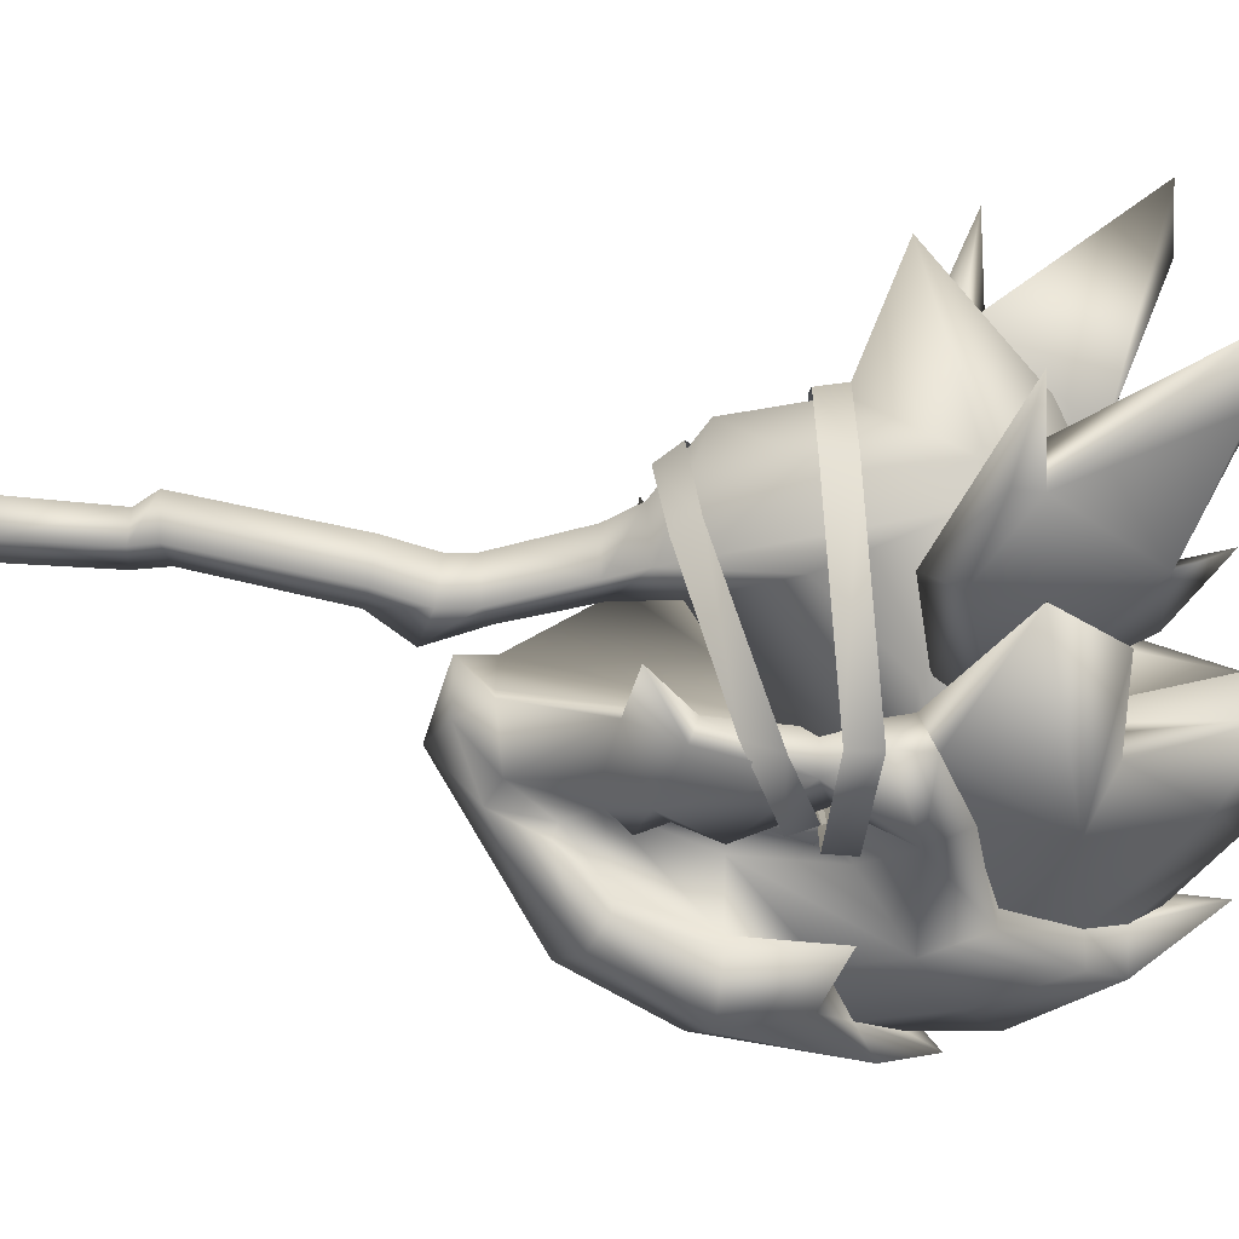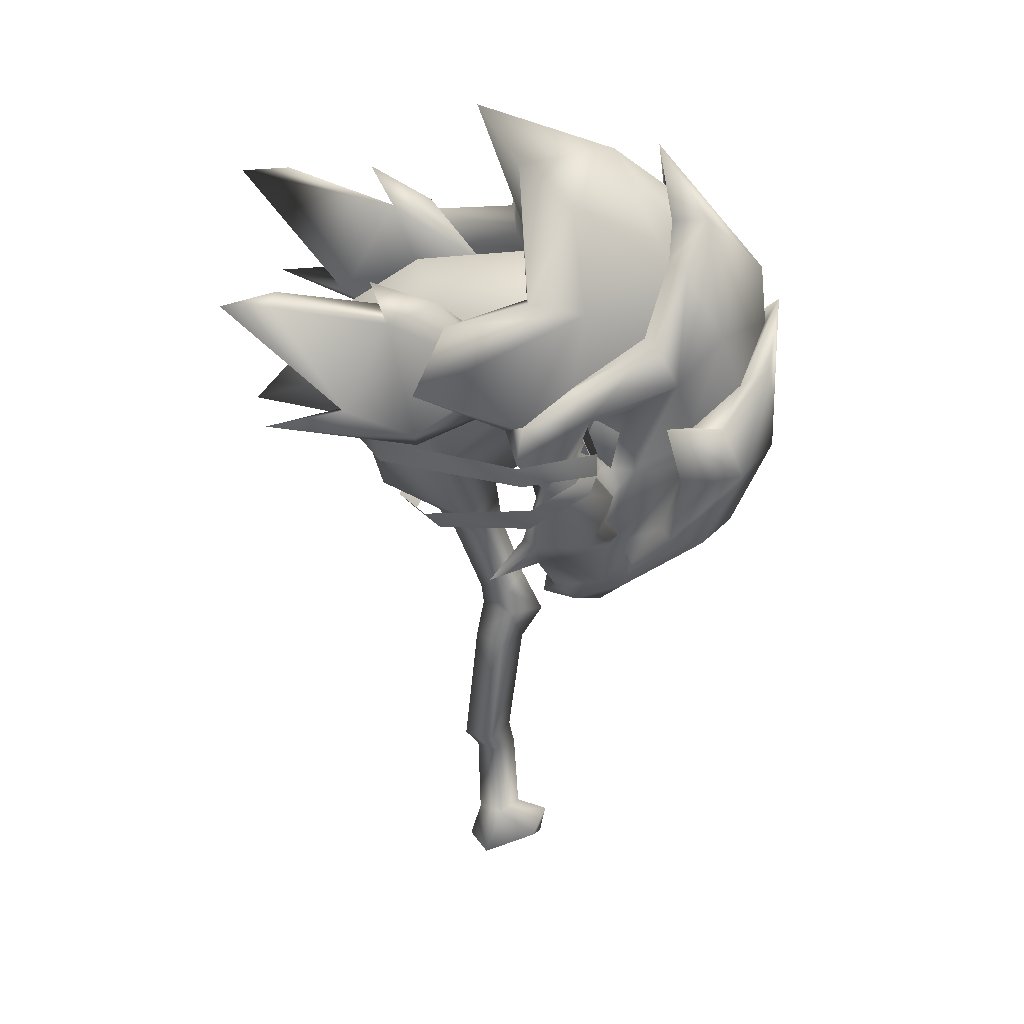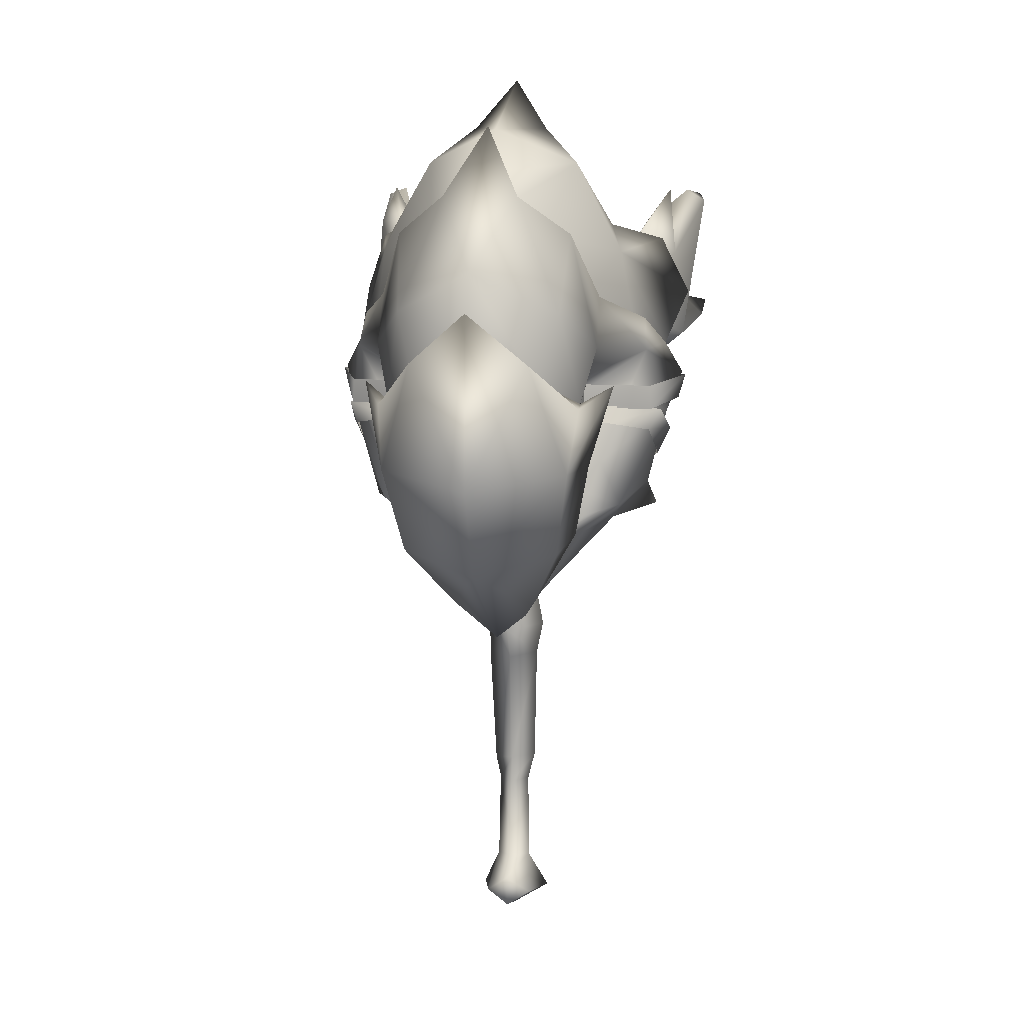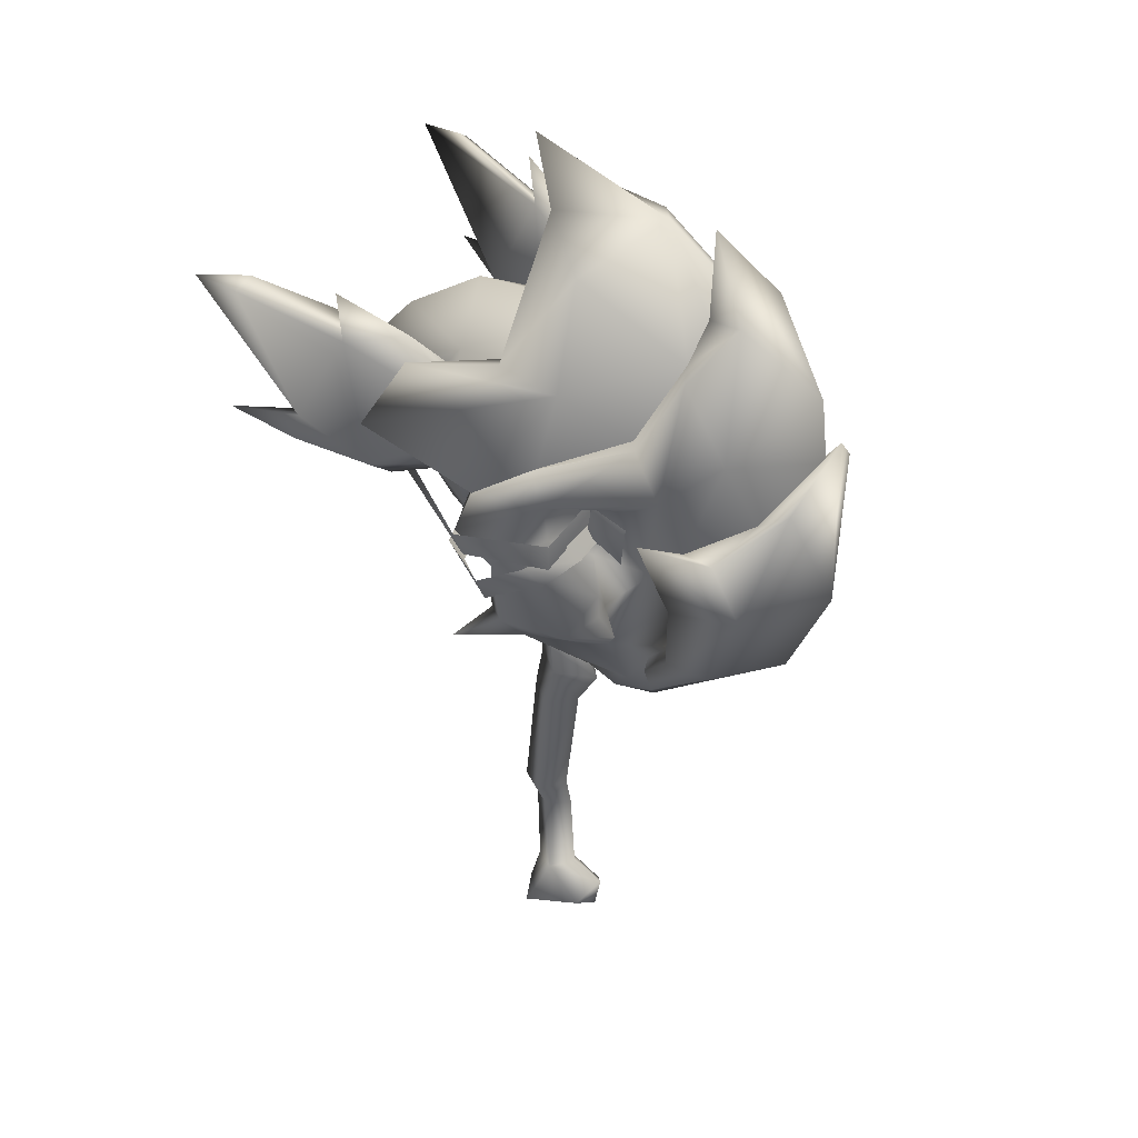
<metadata>
{"format":"obj","ext":"obj","renderer":"f3d","projection":"perspective","resolution":1024,"background":"white","views":[{"elev":-69.7,"azim":-96.6,"up":"+Y"},{"elev":29.9,"azim":-3.2,"up":"+Z"},{"elev":11.8,"azim":99.2,"up":"+Z"},{"elev":36.9,"azim":31.9,"up":"+Z"}]}
</metadata>
<code>
g mesh00
v -21.77 -27.98 140.8
v -1.428 -21.09 129
v -16.13 -21.38 127.3
v 7.868 31.92 84.54
v -2.834 33.07 77.43
v 4.556 29.97 85.54
v -30.64 0 101.1
v -23.5 -10.88 100.5
v -27.62 -12.25 119.1
v 0.8921 -3.616 -9.572
v 12.34 0 -11.73
v 5.423 0 -8.725
v -1.925 25.6 114.6
v -16.13 21.38 127.3
v -17.97 30.55 109.8
v 19.82 -16.69 95.85
v 28.68 -16.3 109.3
v 13.84 -15.45 104
v 30.64 -14.3 69.29
v 46.15 -16.43 75.31
v 38.2 -19.36 78.18
v 21.57 24.26 99.75
v 19.07 26.03 104
v 16.32 0 102.3
v 1.494 0 73.36
v 6.381 0 58.85
v 2.291 5.323 58.25
v -18.57 -38.43 125.2
v -9.371 -26.89 130.4
v 0.748 -30.52 112.7
v 36.54 11.73 142.1
v 39.65 18.15 142.2
v 32.61 23.49 128.6
v 0.8921 3.616 -9.572
v 8.366 24.22 76.04
v 19.25 18.87 74.73
v 24.36 10.22 62.13
v 14.86 31.45 122.4
v 4.116 35.17 115.7
v 14.96 29.05 121.6
v -7.513 7.847 81.08
v -11.09 16.35 98.04
v 0.1208 0 83.52
v -22.05 14.51 118.1
v -2.076 26.74 112.8
v 53.82 19.51 93.9
v 59.56 12.29 117.2
v 63.83 0 91.44
v -32.75 -39.44 122.8
v -48.51 -40.48 120.3
v -33.15 -40.71 118.2
v 17.59 26.32 136.9
v 15.53 16.23 155.9
v 36.54 11.73 142.1
v 20.83 -13.7 81.79
v 26.51 -19.36 79.78
v 23.82 -17.06 75.32
v 9.009 -4.969 -16.16
v 11 0 -18.88
v 22.98 -18.96 102.2
v 26.65 -16.02 103.8
v 20.72 -18.9 108.9
v 29.48 10.83 70.11
v 37.05 14.18 78.32
v 30.64 14.3 69.29
v 23.82 17.06 75.32
v 26.51 19.36 79.78
v 20.83 13.7 81.79
v -53.13 0 106.8
v -33.75 0 128.1
v -27.62 12.25 119.1
v -2.834 33.07 77.43
v 4.556 29.97 85.54
v -12.99 -29.12 141.6
v 8.366 24.22 76.04
v 40.68 -16.75 93.53
v 40.01 -22.32 93.43
v 35.45 -26.97 110.1
v 53.82 -19.51 93.9
v -4.093 0 -10.2
v -3.021 -7.659 -18.7
v 16.05 -27.19 104.2
v 8.818 -36.09 101
v 24.81 -23 91.63
v 19.31 -26.84 81.2
v 23.59 -20.44 84.35
v 4.116 -35.17 115.7
v 14.86 -31.45 122.4
v 14.96 -29.05 121.6
v 41.97 -20.63 107
v 47.97 -16.97 126.5
v 37.87 -23.64 118.5
v 9.009 4.969 -16.16
v -0.7363 0 -22.92
v -3.021 7.659 -18.7
v -6.525 0 -18.68
v 18.09 -16.63 99.54
v 25.02 -14.83 94.36
v -25.69 0 84.15
v -23.5 10.88 100.5
v 1.204 -25.14 123.5
v -1.925 -25.6 114.6
v -3.631 4.905 73.42
v -3.43 0 55.63
v -32.75 36.27 122.8
v -56.12 38.2 146.1
v -46.58 39.92 144.8
v -45.3 35.77 147.4
v 2.75 39.68 108.4
v 20.02 33.28 108
v 20.12 33.48 102.9
v 17.22 0 107.6
v 17.22 0 102.5
v 20.12 -33.48 102.9
v -1.428 21.09 129
v -16.56 14.23 83.72
v -18.31 0 77.02
v -22.14 0 80.97
v -16.56 -14.23 83.72
v 18.65 0 97.73
v 21.57 -24.26 99.75
v 20.72 18.9 108.9
v 26.65 16.02 103.8
v 22.98 18.96 102.2
v 25.02 14.83 94.36
v 18.09 16.63 99.54
v 16.59 -14.84 132.9
v -8.647 -23.1 123.4
v 18.87 -25.94 119.8
v -2.076 -26.74 112.8
v 17.53 -14.93 115.1
v -11.09 -16.35 98.04
v -6.82 -7.847 78.59
v -22.05 -14.51 118.1
v 18.52 -32.28 115.8
v 2.612 -38.95 109
v 16.31 0 104
v 0.748 30.52 112.7
v 2.612 38.95 109
v 8.818 36.09 101
v -18.38 37.25 115.4
v -16.74 35.35 134.3
v 1.204 25.14 123.5
v 1.028 -5.636 41.74
v -1.547 -4.625 13.76
v 6.278 0 41.02
v 3.187 0 15.39
v 1.128 5.55 41.22
v -1.817 4.625 14.9
v -7.474 0 12.94
v -4.502 0 9.413
v -0.1792 -3.362 9.392
v -21.77 27.98 140.8
v -33.65 30.13 118.7
v -48.51 40.48 120.3
v -2.834 -33.07 77.43
v 4.556 -29.97 85.54
v 8.366 -24.22 76.04
v 30.77 -20.75 128.7
v 32.61 -23.49 128.6
v 36.54 -11.73 142.1
v 39.65 -18.15 142.2
v 45.11 -7.788 150.1
v 5.641 -27.29 140.1
v 4.881 -7.865 163.2
v 5.962 -18.26 137.2
v 13.4 0 126.6
v 0.748 -30.52 112.7
v 40.01 22.32 93.43
v 35.45 26.97 110.1
v 48.53 21.25 106.8
v 24.81 23 91.63
v 19.31 26.84 81.2
v 23.59 20.44 84.35
v -9.371 -26.89 130.4
v -11.73 -32.71 137.9
v 14.96 -29.05 121.6
v 17.59 -26.32 136.9
v 4.116 -35.17 115.7
v 30.77 20.75 128.7
v 14.96 29.05 121.6
v 4.116 35.17 115.7
v 30.75 -12.75 92.6
v 20.83 -13.7 81.79
v 23.82 -17.06 75.32
v 24.88 0 50.87
v 18.67 -5.502 54.49
v 11.4 0 53.67
v 13.81 -8.117 59.85
v 15.82 0 59.77
v -11.73 32.71 137.9
v -9.371 26.89 130.4
v 5.962 18.26 137.2
v 0.748 30.52 112.7
v -18.57 38.43 125.2
v -9.371 26.89 130.4
v 37.05 14.18 78.32
v 29.48 10.83 70.11
v 23.82 17.06 75.32
v 8.366 -24.22 76.04
v 7.868 -31.92 84.54
v -2.834 -33.07 77.43
v 4.556 -29.97 85.54
v 37.05 -14.18 78.32
v 29.48 -10.83 70.11
v 20.83 13.7 81.79
v 30.75 12.75 92.6
v 40.68 16.75 93.53
v 19.82 16.69 95.85
v 13.84 15.45 104
v 28.68 16.3 109.3
v 19.25 18.87 74.73
v 23.82 17.06 75.32
v 29.28 8.862 59.94
v -3.43 0 55.63
v 2.291 5.323 58.25
v 4.87 7.534 49.32
v 10.93 0 48.8
v 3.138 -5.264 50.63
v -2.871 0 50.98
v -4.531 0 42.03
v 1.128 5.55 41.22
v -1.817 4.625 14.9
v 29.28 -8.862 59.94
v 55.07 0 71.74
v 30.77 20.75 128.7
v -3.376 0 173.6
v 25.54 0 163.4
v 4.881 7.865 163.2
v 5.228 22.93 142.1
v 29.48 -10.83 70.11
v 37.05 -14.18 78.32
v 40.68 -16.75 93.53
v 53.26 -12.89 113
v 41.97 -20.63 107
v 48.53 -21.25 106.8
v 59.56 -12.29 117.2
v 63.01 0 127.9
v 60.28 0 122.2
v 53.26 12.89 113
v 24.36 -10.22 62.13
v 15.43 35.3 102.2
v 18.57 33 98.07
v 5.653 36.67 96.58
v 5.674 33.93 90.6
v -13.16 13.7 79.88
v -31.26 0 96.57
v -26.09 -14.12 97.46
v -27.38 -13.79 102.6
v 3.763 -38.26 103.3
v 2.75 -39.68 108.4
v 20.02 -33.28 108
v -7.474 0 12.94
v 4.373 0 9.646
v -0.1792 3.362 9.392
v 3.763 38.26 103.3
v -26.09 14.12 97.46
v -27.38 13.79 102.6
v -32.52 0 101.6
v 2.524 -4.891 56.68
v -3.253 -4.905 72.09
v -9.395 0 71.18
v 18.52 32.28 115.8
v 16.05 27.19 104.2
v 15.53 -16.23 155.9
v 13.81 8.117 59.85
v 18.67 5.502 54.49
v 19.07 -26.03 104
v 15.43 -35.3 102.2
v 18.57 -33 98.07
v 5.653 -36.67 96.58
v 5.674 -33.93 90.6
v -13.16 -13.7 79.88
v 53.26 -12.89 113
v 60.28 0 122.2
v 58.75 0 135.6
v 53.26 12.89 113
v 47.97 16.97 126.5
v 41.97 20.63 107
v 37.87 23.64 118.5
v 40.68 16.75 93.53
v 36.54 -11.73 142.1
v 37.66 -6.08 149.1
v 37.05 0 154.7
v 37.66 6.08 149.1
v 32.61 -23.49 128.6
v 13.4 0 126.6
v 0.8921 -3.616 -9.572
v -4.502 0 9.413
v -4.093 0 -10.2
v -0.1792 3.362 9.392
v 0.8921 3.616 -9.572
v 4.373 0 9.646
v 5.423 0 -8.725
v -0.1792 -3.362 9.392
v -16.6 0 139.2
v -12.26 13.81 131.2
v -8.647 23.1 123.4
v 45.11 7.788 150.1
v 37.66 6.08 149.1
v 35.1 0 164.1
v 37.05 0 154.7
v 37.66 -6.08 149.1
v -33.15 40.71 118.2
v -12.99 29.12 141.6
v -26.49 33.16 148.4
v 30.75 -12.75 92.6
v 28.68 -16.3 109.3
v 13.84 -15.45 104
v 19.82 -16.69 95.85
v 19.25 -18.87 74.73
v 30.75 12.75 92.6
v 28.68 16.3 109.3
v 13.84 15.45 104
v 19.82 16.69 95.85
v 6.381 0 58.85
v 2.524 -4.891 56.68
v -3.631 4.905 73.42
v -9.395 0 71.18
v -13.19 0 76.91
v -3.253 -4.905 72.09
v 1.494 0 73.36
v -12.26 -13.81 131.2
v 46.15 16.43 75.31
v 38.2 19.36 78.18
v 7.868 31.92 84.54
v 30.77 -20.75 128.7
v -45.3 -34.87 147.4
v -23.33 -36.05 140.4
v -26.49 -33.16 148.4
v -18.38 -37.25 115.4
v -17.97 -30.55 109.8
v -33.65 -30.13 118.7
v -56.12 -38.2 146.1
v -45.79 -39.04 145.8
v 15.34 0 141.1
v 16.59 14.84 132.9
v 18.87 25.94 119.8
v 17.53 14.93 115.1
v 20.63 0 99.96
v 23.82 -17.06 75.32
v 7.868 -31.92 84.54
v 41.97 20.63 107
f 1 2 3
f 4 5 6
f 7 8 9
f 10 11 12
f 13 14 15
f 16 17 18
f 19 20 21
f 22 23 24
f 25 26 27
f 28 29 30
f 31 32 33
f 11 34 12
f 35 36 37
f 38 39 40
f 41 42 43
f 42 44 45
f 46 47 48
f 49 50 51
f 52 53 54
f 55 56 57
f 11 58 59
f 60 61 62
f 63 64 65
f 66 67 68
f 69 70 71
f 72 35 73
f 2 1 74
f 5 4 75
f 76 77 78
f 78 77 79
f 80 81 10
f 82 83 84
f 84 83 85
f 84 85 86
f 87 88 89
f 90 91 92
f 93 94 95
f 95 94 96
f 62 97 60
f 60 97 98
f 60 98 61
f 8 7 99
f 99 7 100
f 99 100 41
f 11 10 58
f 58 10 81
f 58 81 59
f 74 101 2
f 2 101 102
f 2 102 3
f 25 27 103
f 103 27 104
f 105 106 107
f 107 106 108
f 109 110 111
f 111 110 112
f 111 112 113
f 113 112 114
f 14 13 115
f 116 117 118
f 118 117 119
f 22 24 120
f 120 24 121
f 122 123 124
f 123 125 124
f 124 125 126
f 124 126 122
f 127 128 129
f 129 128 130
f 129 130 131
f 43 132 133
f 133 132 134
f 82 135 83
f 83 135 136
f 83 136 137
f 138 139 137
f 137 139 140
f 141 142 143
f 144 145 146
f 146 145 147
f 146 147 148
f 148 147 149
f 150 151 152
f 115 153 14
f 14 153 154
f 14 154 15
f 15 154 155
f 156 157 158
f 159 160 161
f 161 160 162
f 161 162 163
f 164 165 166
f 166 165 167
f 166 167 168
f 169 170 46
f 46 170 171
f 46 171 47
f 140 172 173
f 173 172 174
f 168 175 166
f 166 175 176
f 166 176 164
f 177 178 179
f 179 178 28
f 179 28 30
f 54 180 52
f 52 180 181
f 52 181 182
f 17 16 183
f 183 16 184
f 183 184 185
f 186 187 188
f 188 187 189
f 188 189 190
f 191 192 193
f 193 192 194
f 193 194 167
f 191 195 196
f 196 195 138
f 197 198 199
f 200 201 202
f 202 201 203
f 21 204 19
f 19 204 205
f 206 207 199
f 199 207 208
f 199 208 197
f 206 209 207
f 207 209 210
f 207 210 211
f 212 213 37
f 37 213 63
f 37 63 214
f 214 63 65
f 215 216 217
f 217 216 218
f 219 220 221
f 221 220 222
f 221 222 223
f 20 224 225
f 38 40 33
f 33 40 226
f 33 226 31
f 227 228 229
f 229 228 53
f 229 53 230
f 230 53 52
f 231 232 185
f 185 232 233
f 185 233 183
f 234 235 236
f 236 237 234
f 234 237 238
f 234 238 239
f 239 238 240
f 20 19 224
f 224 19 205
f 224 205 241
f 23 22 242
f 242 22 243
f 242 243 244
f 244 243 245
f 244 245 116
f 116 245 246
f 116 246 117
f 247 248 249
f 249 248 250
f 249 250 251
f 251 250 114
f 251 114 252
f 252 114 112
f 144 253 145
f 145 253 152
f 145 152 147
f 147 152 254
f 147 254 149
f 149 254 255
f 111 256 109
f 109 256 257
f 109 257 258
f 258 257 247
f 258 247 259
f 259 247 249
f 26 25 260
f 260 25 261
f 260 261 104
f 104 261 262
f 104 262 103
f 138 39 139
f 139 39 263
f 139 263 140
f 140 263 264
f 140 264 172
f 29 28 176
f 176 28 178
f 176 178 164
f 164 178 265
f 164 265 165
f 189 137 190
f 190 137 266
f 190 266 188
f 188 266 267
f 188 267 186
f 24 268 121
f 121 268 269
f 121 269 270
f 270 269 271
f 270 271 272
f 272 271 119
f 272 119 273
f 273 119 117
f 90 274 91
f 91 274 275
f 91 275 276
f 276 275 277
f 276 277 278
f 278 277 279
f 278 279 280
f 280 279 281
f 282 283 228
f 228 283 284
f 228 284 53
f 53 284 285
f 53 285 54
f 276 163 91
f 91 163 162
f 91 162 92
f 92 162 286
f 92 286 135
f 159 89 286
f 286 89 88
f 286 88 135
f 135 88 87
f 135 87 136
f 136 87 30
f 136 30 137
f 137 30 287
f 137 287 138
f 288 289 290
f 290 289 291
f 290 291 292
f 292 291 293
f 292 293 294
f 294 293 295
f 294 295 288
f 288 295 289
f 70 296 71
f 71 296 297
f 71 297 44
f 44 297 298
f 44 298 45
f 32 31 299
f 299 31 300
f 299 300 301
f 301 300 302
f 301 302 303
f 304 105 141
f 141 105 107
f 141 107 142
f 142 107 108
f 142 108 153
f 153 108 106
f 153 106 154
f 154 106 105
f 154 105 155
f 155 105 304
f 155 304 15
f 15 304 141
f 15 141 13
f 13 141 143
f 13 143 115
f 115 143 305
f 115 305 153
f 153 305 306
f 153 306 142
f 142 306 305
f 142 305 143
f 76 90 307
f 307 90 92
f 307 92 308
f 308 92 135
f 308 135 309
f 309 135 82
f 309 82 310
f 310 82 84
f 310 84 55
f 55 84 86
f 55 86 56
f 56 86 85
f 56 85 57
f 57 85 311
f 281 312 280
f 280 312 313
f 280 313 263
f 263 313 314
f 263 314 264
f 264 314 315
f 264 315 172
f 172 315 68
f 172 68 174
f 174 68 67
f 174 67 173
f 173 67 66
f 173 66 36
f 216 316 218
f 218 316 317
f 218 317 219
f 219 317 215
f 219 215 220
f 220 215 217
f 220 217 222
f 222 217 218
f 222 218 146
f 146 218 219
f 146 219 144
f 144 219 221
f 144 221 253
f 253 221 223
f 253 223 151
f 151 223 255
f 318 319 320
f 320 319 321
f 320 321 133
f 133 321 322
f 133 322 43
f 43 322 318
f 43 318 41
f 41 318 320
f 41 320 99
f 99 320 133
f 99 133 8
f 8 133 134
f 8 134 9
f 9 134 323
f 34 11 93
f 93 11 59
f 93 59 94
f 94 59 81
f 94 81 96
f 96 81 80
f 96 80 95
f 95 80 34
f 95 34 93
f 76 204 77
f 77 204 21
f 77 21 79
f 79 21 20
f 79 20 48
f 48 20 225
f 48 225 46
f 46 225 324
f 46 324 169
f 169 324 325
f 36 35 173
f 173 35 326
f 173 326 140
f 140 326 73
f 140 73 137
f 137 73 35
f 137 35 266
f 266 35 37
f 266 37 267
f 267 37 214
f 267 214 186
f 177 327 178
f 178 327 282
f 178 282 265
f 265 282 228
f 265 228 165
f 165 228 227
f 165 227 167
f 167 227 229
f 167 229 193
f 193 229 230
f 193 230 191
f 191 230 52
f 191 52 195
f 195 52 182
f 195 182 138
f 39 38 263
f 263 38 33
f 263 33 280
f 280 33 32
f 280 32 278
f 278 32 299
f 278 299 276
f 276 299 301
f 276 301 163
f 163 301 303
f 163 303 161
f 328 329 1
f 1 329 330
f 1 330 74
f 74 330 329
f 74 329 101
f 101 329 331
f 101 331 102
f 102 331 332
f 102 332 3
f 3 332 333
f 3 333 1
f 1 333 334
f 1 334 328
f 328 334 335
f 328 335 329
f 329 335 49
f 329 49 331
f 331 49 51
f 331 51 332
f 332 51 50
f 332 50 333
f 333 50 49
f 333 49 334
f 334 49 335
f 42 41 44
f 44 41 100
f 44 100 71
f 71 100 7
f 71 7 69
f 69 7 9
f 69 9 70
f 70 9 323
f 70 323 296
f 296 323 336
f 296 336 297
f 297 336 337
f 297 337 298
f 298 337 338
f 298 338 45
f 45 338 339
f 45 339 42
f 42 339 340
f 42 340 43
f 43 340 131
f 43 131 132
f 132 131 130
f 132 130 134
f 134 130 128
f 134 128 323
f 323 128 127
f 323 127 336
f 205 341 241
f 241 341 311
f 241 311 158
f 158 311 85
f 158 85 342
f 342 85 83
f 342 83 157
f 157 83 137
f 157 137 158
f 158 137 189
f 158 189 241
f 241 189 187
f 241 187 224
f 224 187 186
f 224 186 225
f 225 186 214
f 225 214 324
f 324 214 65
f 324 65 325
f 325 65 64
f 325 64 169
f 169 64 281
f 169 281 170
f 170 281 343
f 170 343 171
f 171 343 240
f 171 240 47
f 47 240 238
f 47 238 48
f 48 238 237
f 48 237 79
f 79 237 236
f 79 236 78
f 78 236 235
f 78 235 76

</code>
